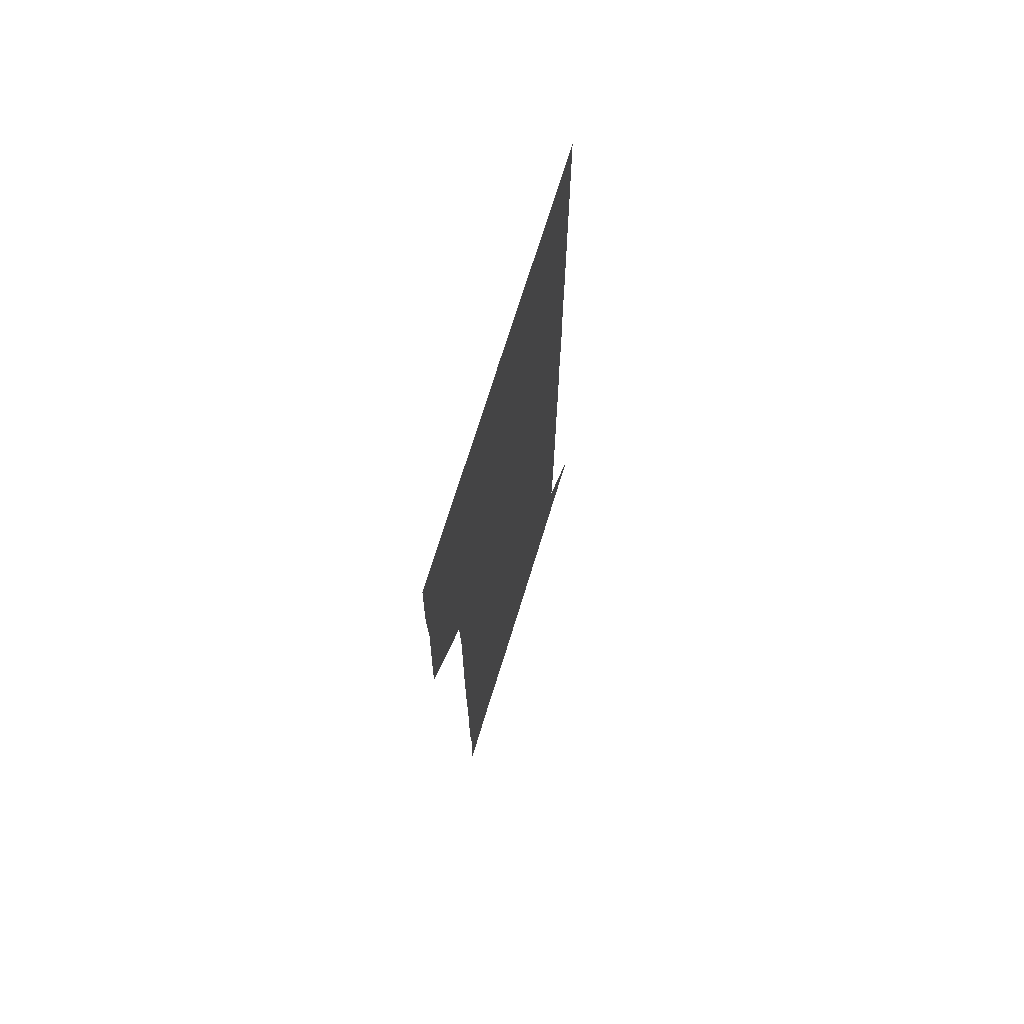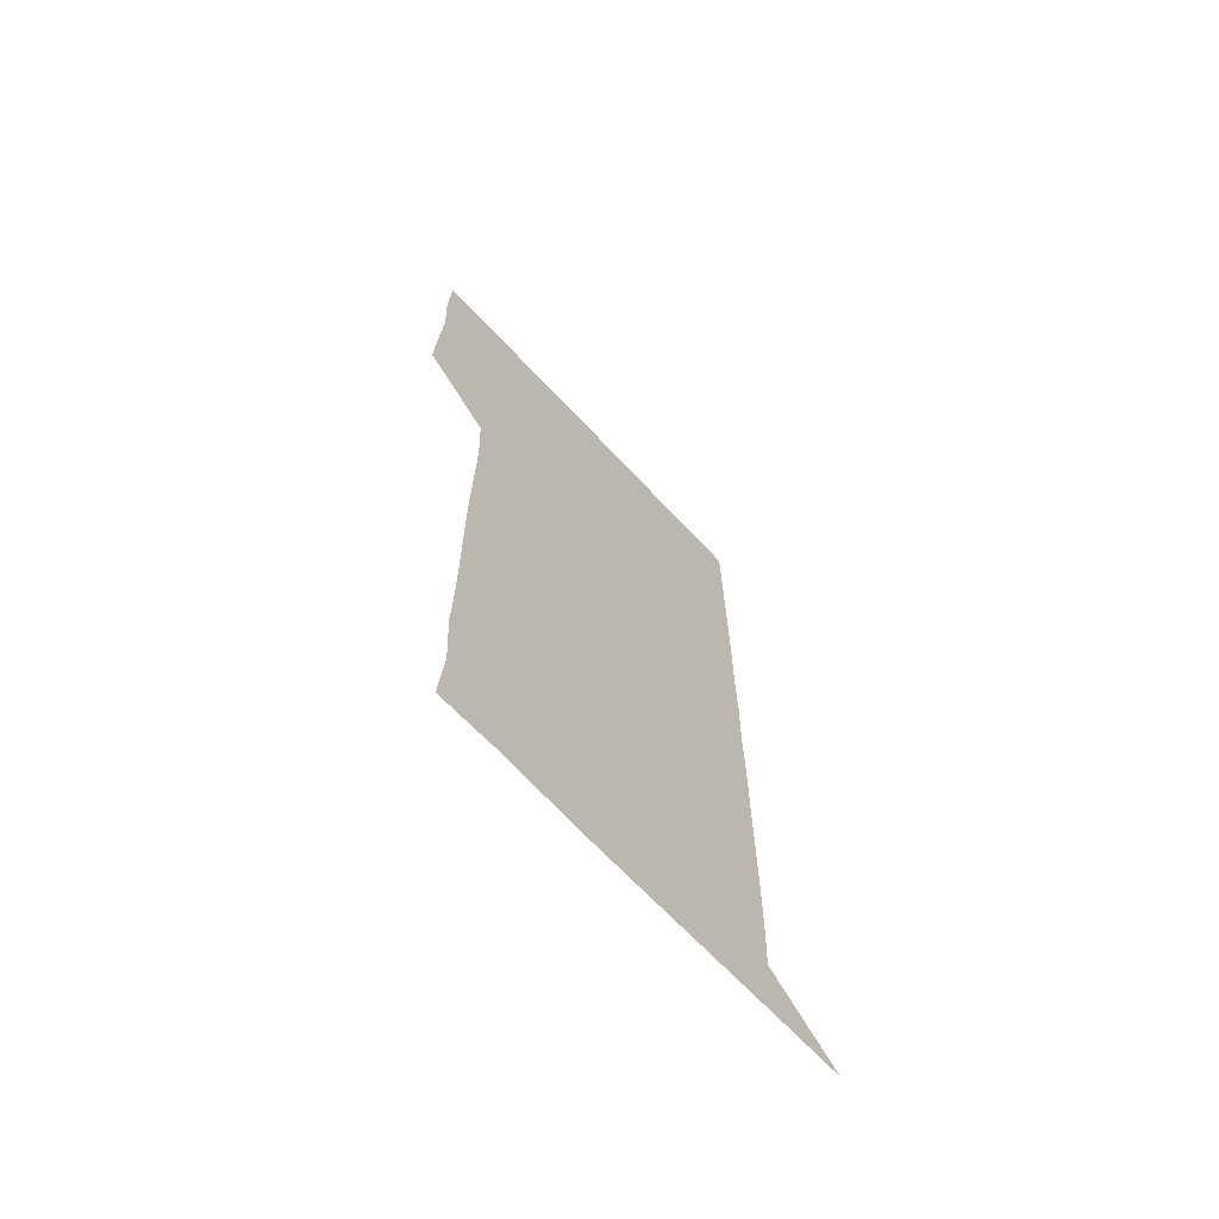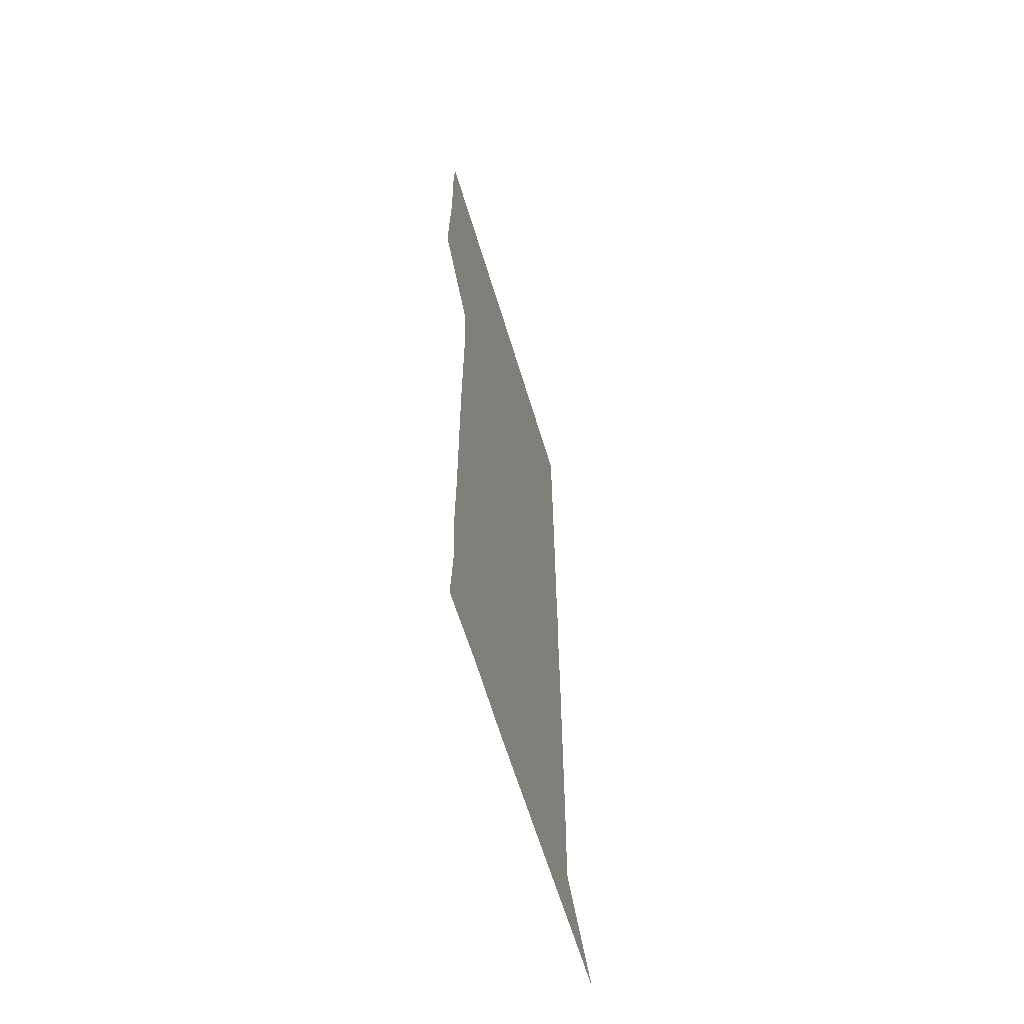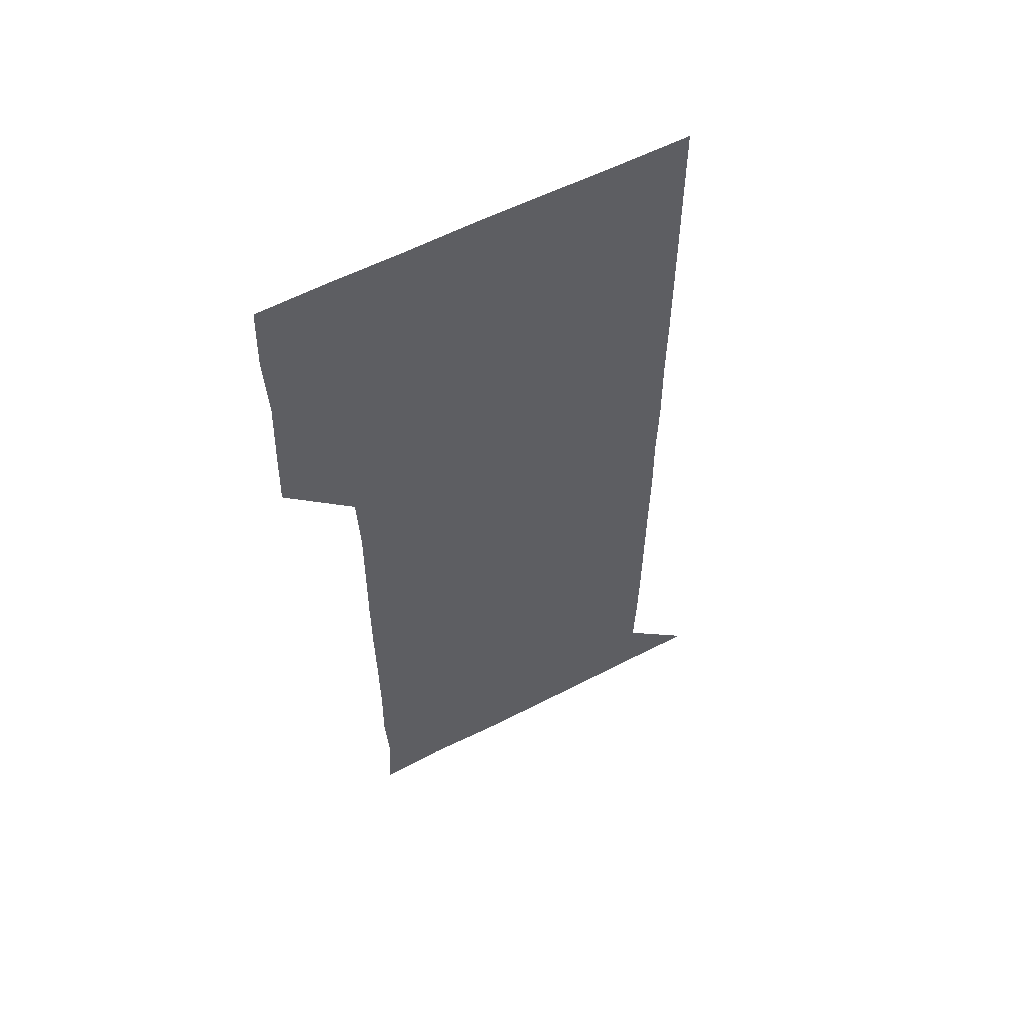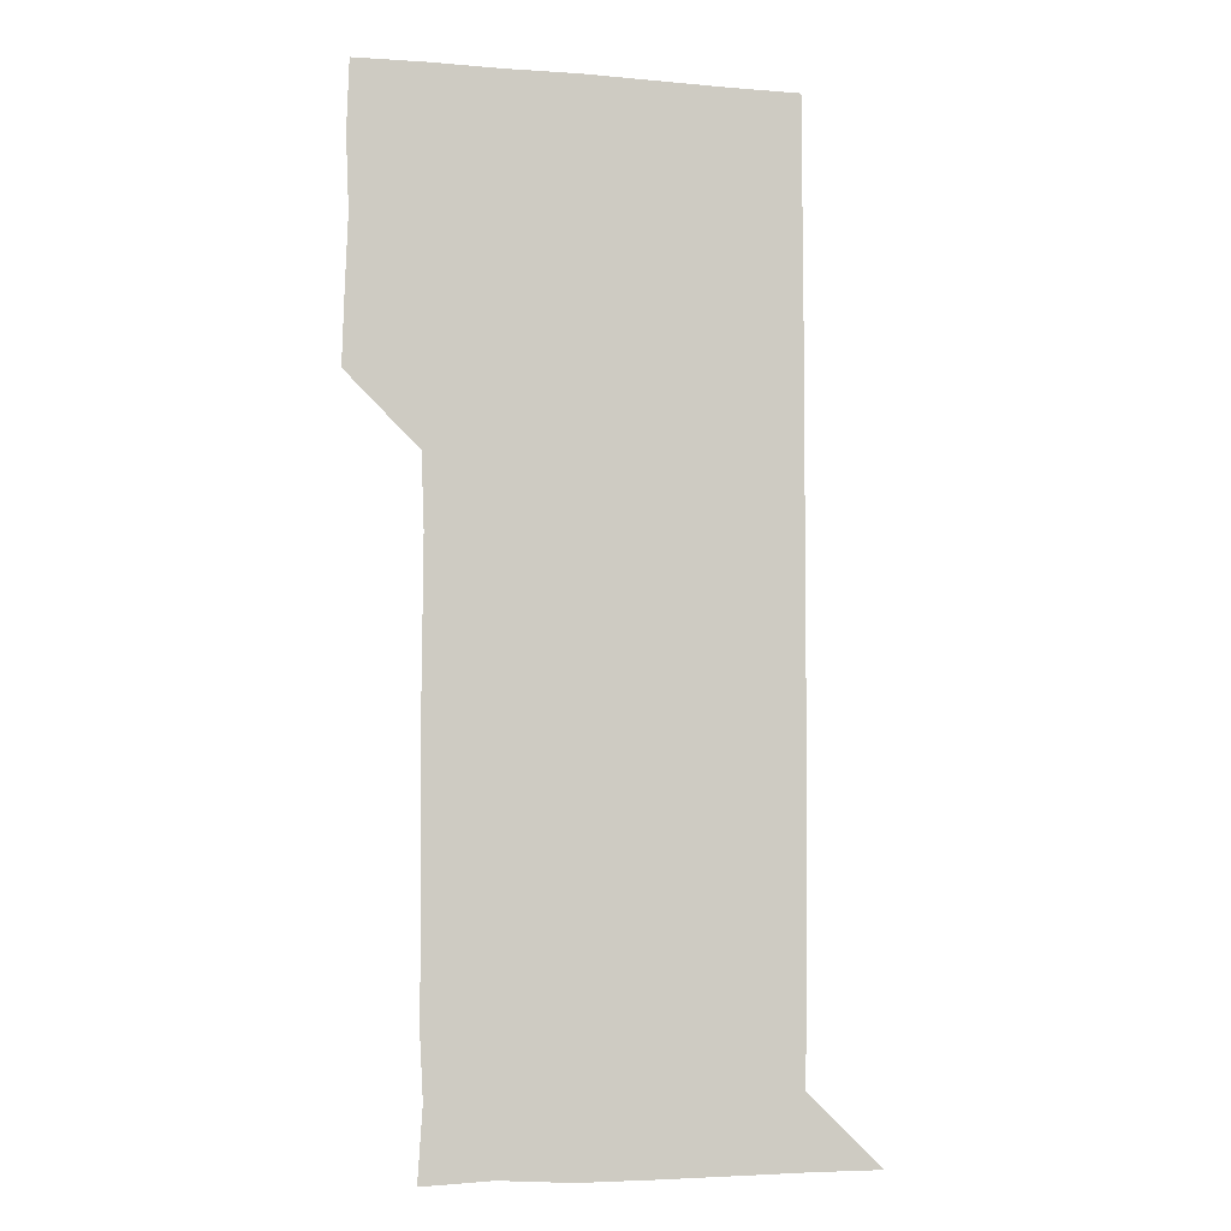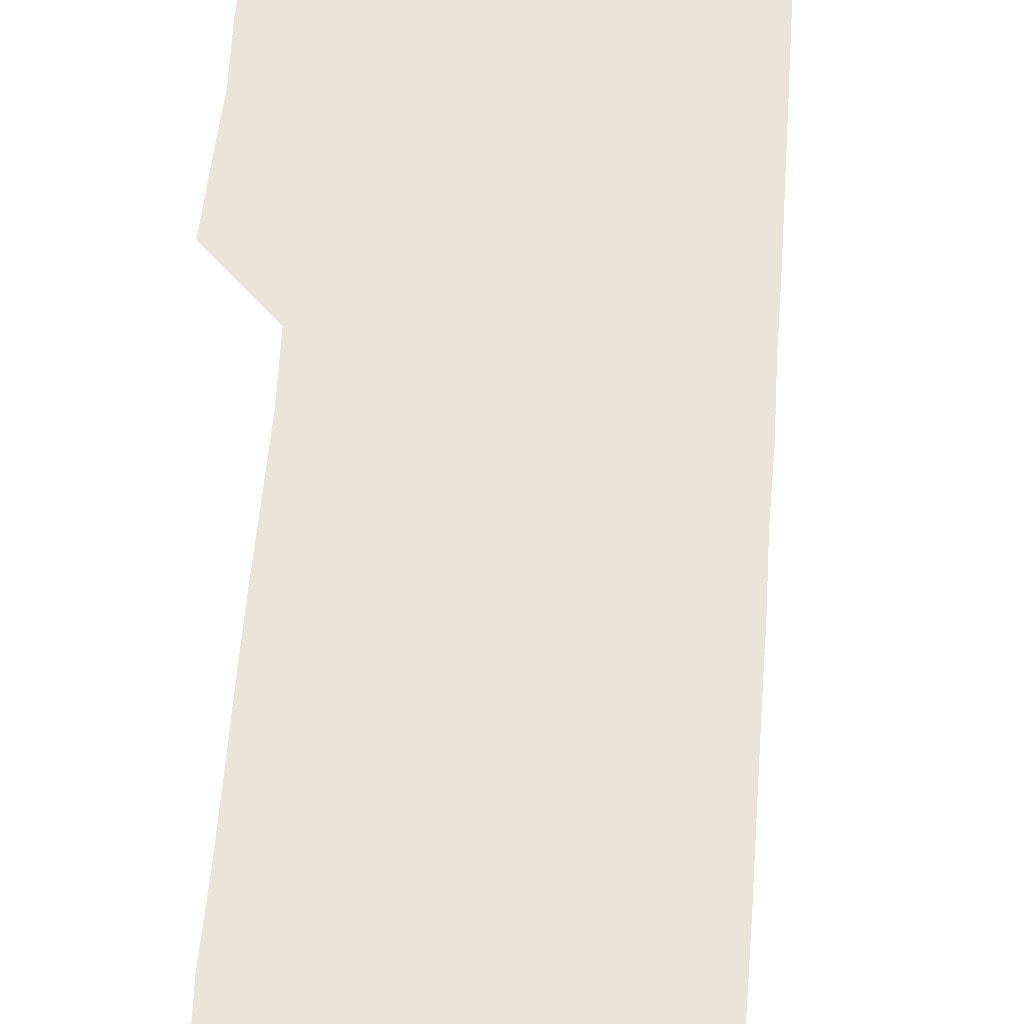
<metadata>
{"format":"obj","ext":"obj","renderer":"f3d","projection":"perspective","resolution":1024,"background":"white","views":[{"elev":71.5,"azim":-72.9,"up":"+Y"},{"elev":-69.2,"azim":-46.7,"up":"+Y"},{"elev":-64.2,"azim":-73.1,"up":"+Y"},{"elev":58.0,"azim":-28.0,"up":"+Y"},{"elev":-6.1,"azim":-14.0,"up":"+Y"},{"elev":59.3,"azim":4.5,"up":"+Z"}]}
</metadata>
<code>
v 479.4 450.9 0
v 480.3 480 0
v 481.4 510.7 0
v 480.1 541.3 0
v 481.1 570.7 0
v 510.7 149.6 0
v 512.6 179.6 0
v 511 208.8 0
v 511.4 239.3 0
v 511.2 269.7 0
v 510.8 299.9 0
v 510.7 329.8 0
v 510.9 359.9 0
v 511.1 390.5 0
v 509.9 420.8 0
v 512 451.4 0
v 510.7 481 0
v 511.6 510.9 0
v 511.8 540.6 0
v 510.6 571.3 0
v 539.7 151 0
v 541.9 182 0
v 542.3 212.1 0
v 541.9 241.7 0
v 541.5 271.4 0
v 541.6 301.5 0
v 541.5 331.4 0
v 541.3 361.2 0
v 541.2 391.1 0
v 541.6 421.4 0
v 541.7 451.3 0
v 541.5 481.1 0
v 541.4 510.9 0
v 541.9 540.1 0
v 540.7 571.1 0
v 569.8 149.2 0
v 571.2 182 0
v 571.7 213.5 0
v 571.3 241.8 0
v 571.4 271.7 0
v 571.3 301.6 0
v 571.3 331.4 0
v 571.3 361.5 0
v 571.4 391.5 0
v 571.2 421.4 0
v 571.4 451.3 0
v 571.1 481.1 0
v 571.3 510.9 0
v 571.3 540.4 0
v 570.6 571.6 0
v 600.2 149.4 0
v 600.9 183.3 0
v 601 211.9 0
v 601 241.2 0
v 601 272 0
v 600.9 301.3 0
v 601 332.2 0
v 601 361.6 0
v 601 391.3 0
v 601 421.2 0
v 600.9 451.3 0
v 601 481.1 0
v 601 510.9 0
v 601 540.2 0
v 600.7 571.3 0
v 631.4 149.9 0
v 630.5 181.6 0
v 630.4 212.1 0
v 630.6 241.8 0
v 630.5 271.8 0
v 630.7 301.4 0
v 630.4 331.8 0
v 630.5 361.6 0
v 630.6 391.3 0
v 630.8 421.2 0
v 630.6 451.3 0
v 630.7 481.1 0
v 630.8 511 0
v 630.7 540.8 0
v 631 570.9 0
v 661.6 150.4 0
v 659.3 181 0
v 660.2 210.1 0
v 660.5 240.1 0
v 660.6 270.2 0
v 660.8 300.3 0
v 661.1 330.1 0
v 660.7 360.6 0
v 661.4 390.5 0
v 661 420.8 0
v 661.3 450.8 0
v 661.2 480.9 0
v 661.2 511 0
v 661.1 541.1 0
v 661 571 0
v 690.6 150.4 0
v 691 571 0
v 691 601 0
f 15 16 1
f 1 16 2
f 16 17 2
f 2 17 3
f 17 18 3
f 3 18 4
f 18 19 4
f 4 19 5
f 19 20 5
f 6 21 7
f 21 22 7
f 7 22 8
f 22 23 8
f 8 23 9
f 23 24 9
f 9 24 10
f 24 25 10
f 10 25 11
f 25 26 11
f 11 26 12
f 26 27 12
f 12 27 13
f 27 28 13
f 13 28 14
f 28 29 14
f 14 29 15
f 29 30 15
f 15 30 16
f 30 31 16
f 16 31 17
f 31 32 17
f 17 32 18
f 32 33 18
f 18 33 19
f 33 34 19
f 19 34 20
f 34 35 20
f 21 36 22
f 36 37 22
f 22 37 23
f 37 38 23
f 23 38 24
f 38 39 24
f 24 39 25
f 39 40 25
f 25 40 26
f 40 41 26
f 26 41 27
f 41 42 27
f 27 42 28
f 42 43 28
f 28 43 29
f 43 44 29
f 29 44 30
f 44 45 30
f 30 45 31
f 45 46 31
f 31 46 32
f 46 47 32
f 32 47 33
f 47 48 33
f 33 48 34
f 48 49 34
f 34 49 35
f 49 50 35
f 36 51 37
f 51 52 37
f 37 52 38
f 52 53 38
f 38 53 39
f 53 54 39
f 39 54 40
f 54 55 40
f 40 55 41
f 55 56 41
f 41 56 42
f 56 57 42
f 42 57 43
f 57 58 43
f 43 58 44
f 58 59 44
f 44 59 45
f 59 60 45
f 45 60 46
f 60 61 46
f 46 61 47
f 61 62 47
f 47 62 48
f 62 63 48
f 48 63 49
f 63 64 49
f 49 64 50
f 64 65 50
f 51 66 52
f 66 67 52
f 52 67 53
f 67 68 53
f 53 68 54
f 68 69 54
f 54 69 55
f 69 70 55
f 55 70 56
f 70 71 56
f 56 71 57
f 71 72 57
f 57 72 58
f 72 73 58
f 58 73 59
f 73 74 59
f 59 74 60
f 74 75 60
f 60 75 61
f 75 76 61
f 61 76 62
f 76 77 62
f 62 77 63
f 77 78 63
f 63 78 64
f 78 79 64
f 64 79 65
f 79 80 65
f 66 81 67
f 81 82 67
f 67 82 68
f 82 83 68
f 68 83 69
f 83 84 69
f 69 84 70
f 84 85 70
f 70 85 71
f 85 86 71
f 71 86 72
f 86 87 72
f 72 87 73
f 87 88 73
f 73 88 74
f 88 89 74
f 74 89 75
f 89 90 75
f 75 90 76
f 90 91 76
f 76 91 77
f 91 92 77
f 77 92 78
f 92 93 78
f 78 93 79
f 93 94 79
f 79 94 80
f 94 95 80
f 81 96 82

</code>
